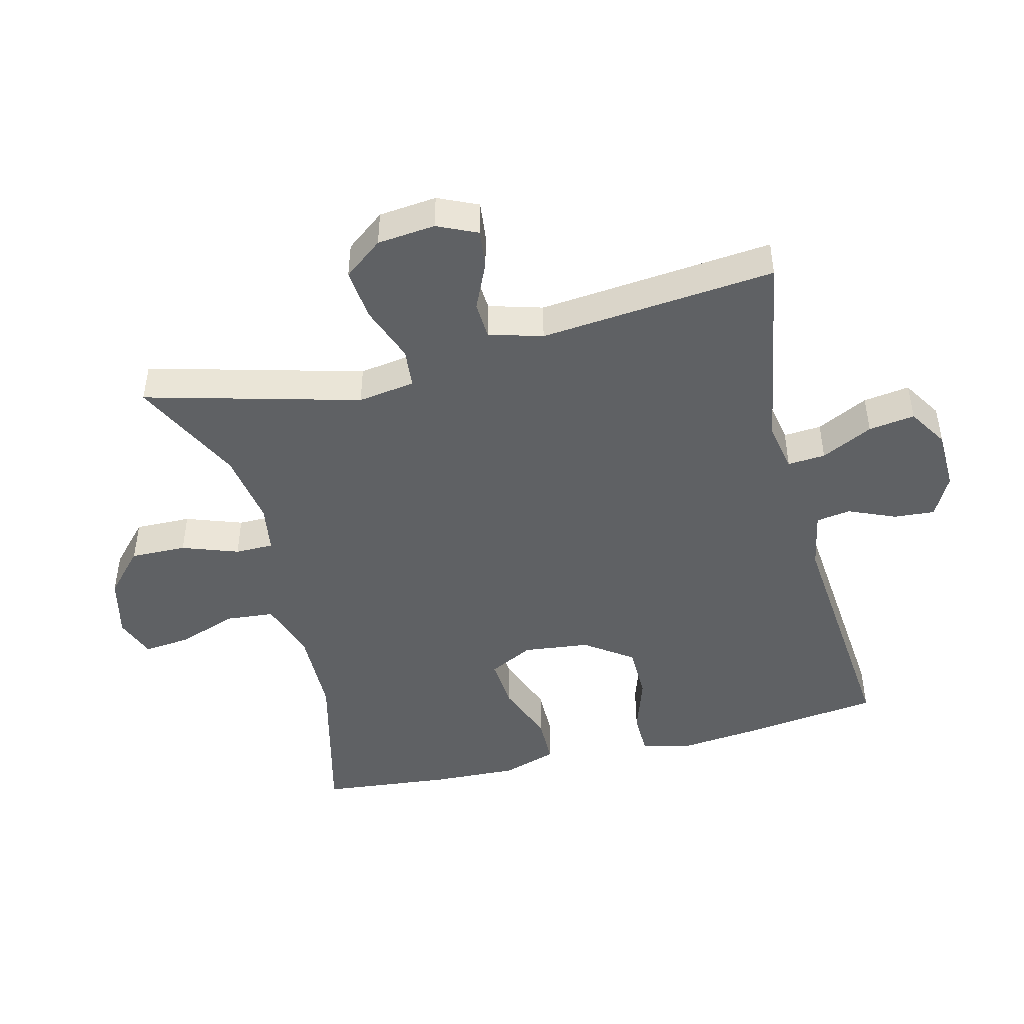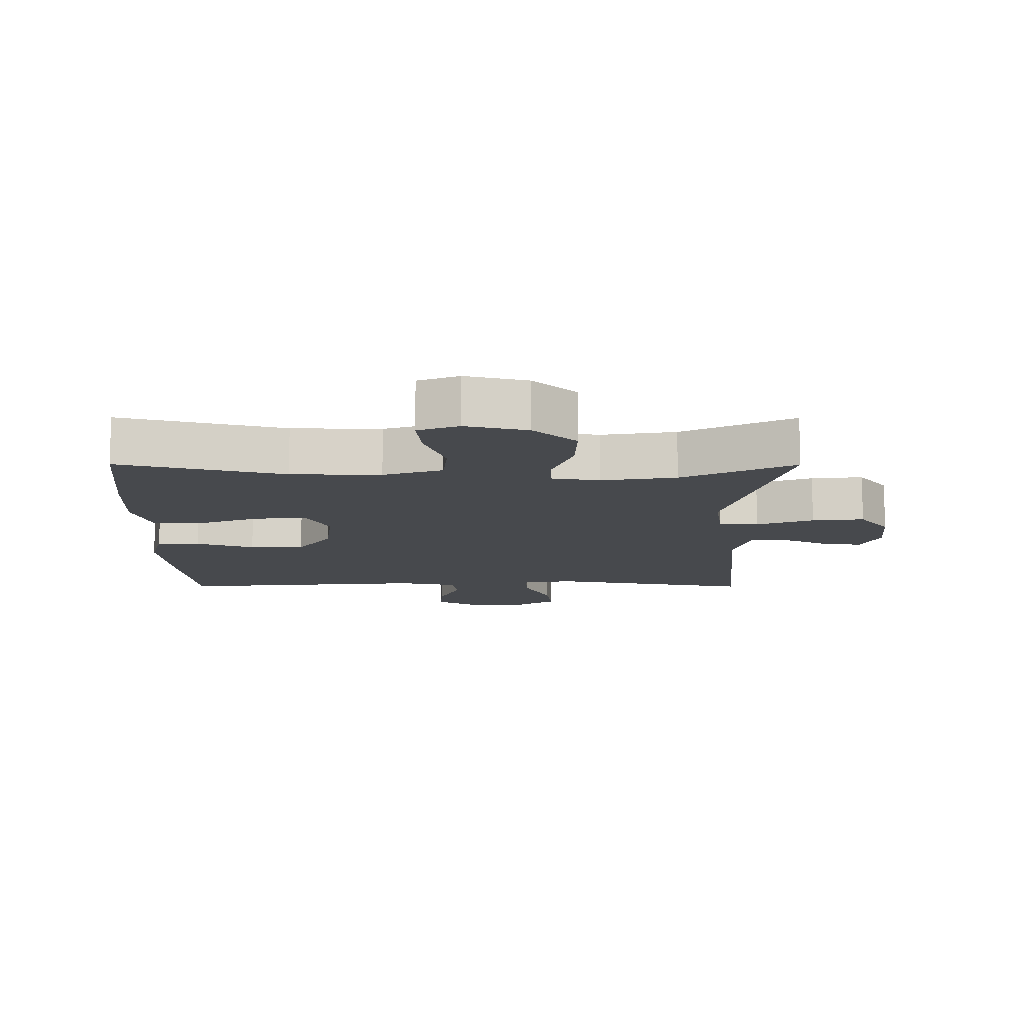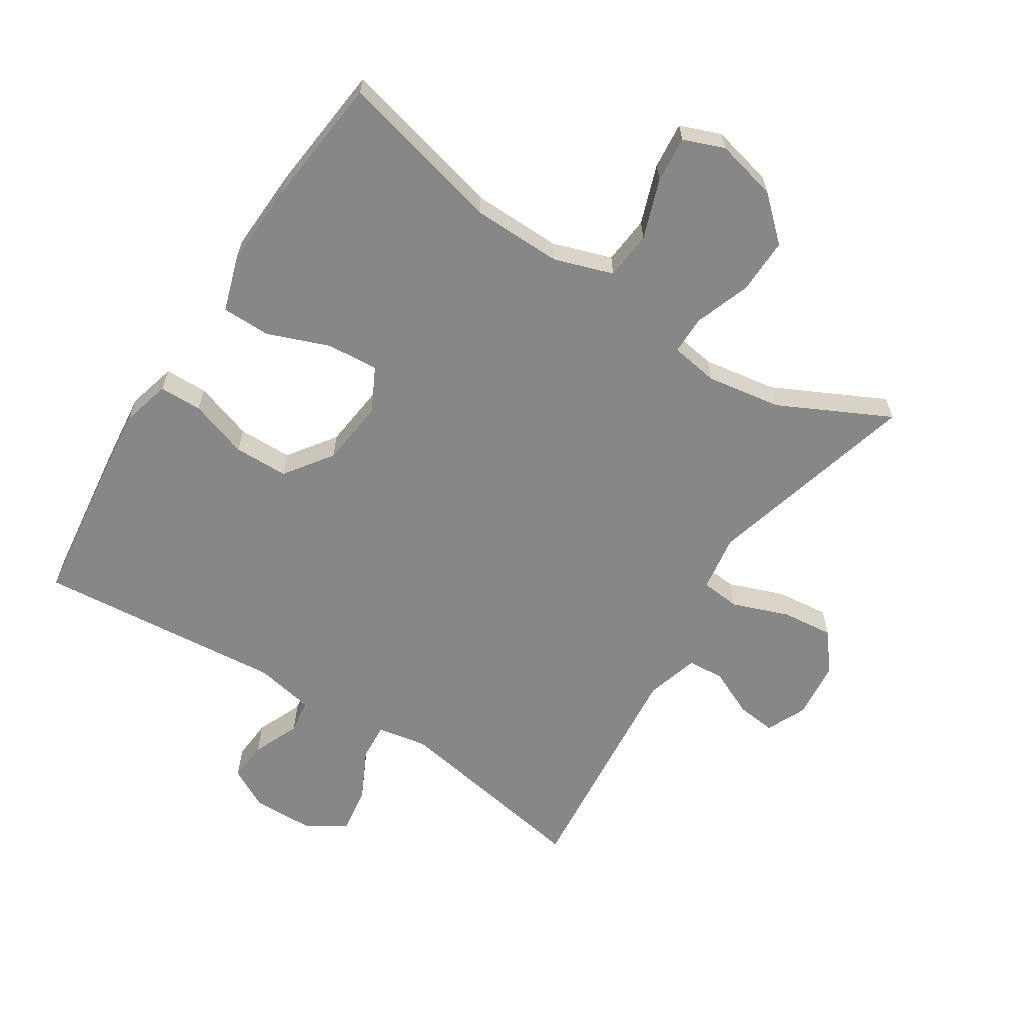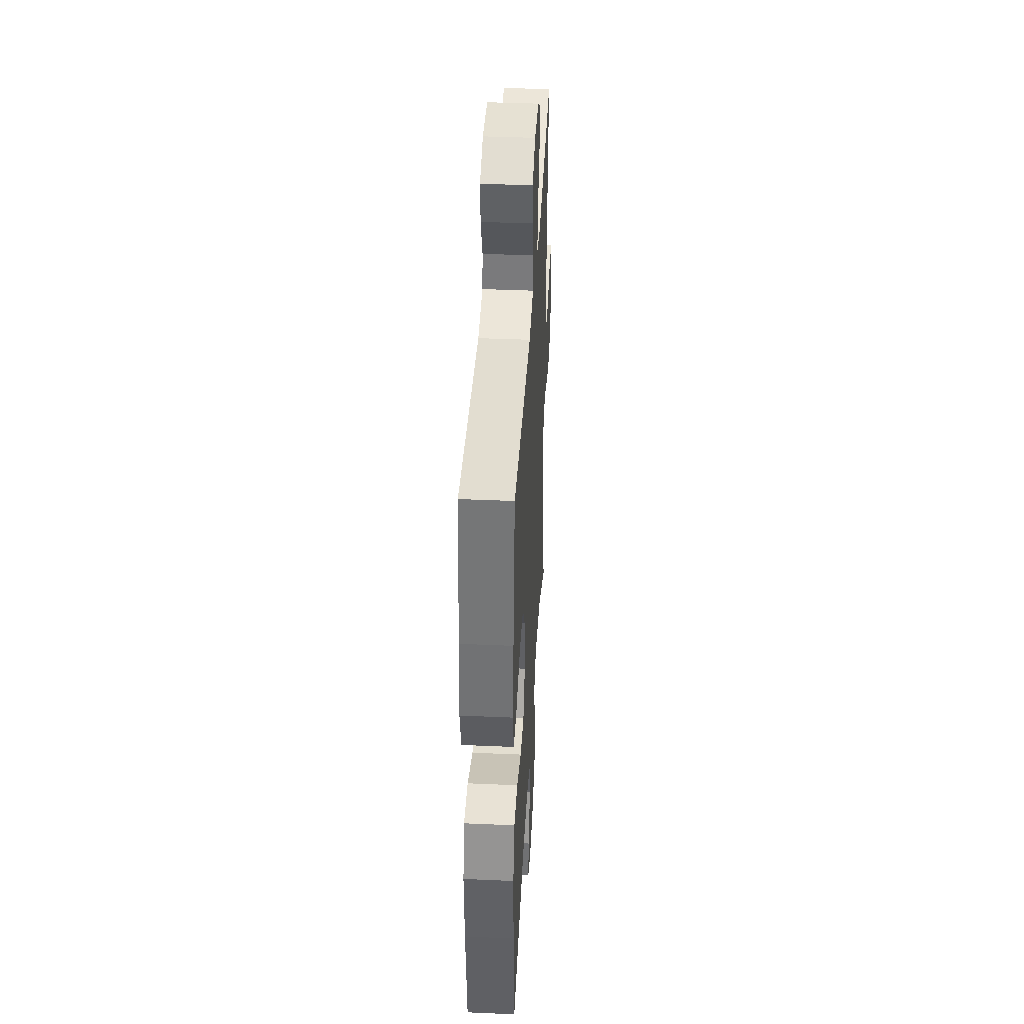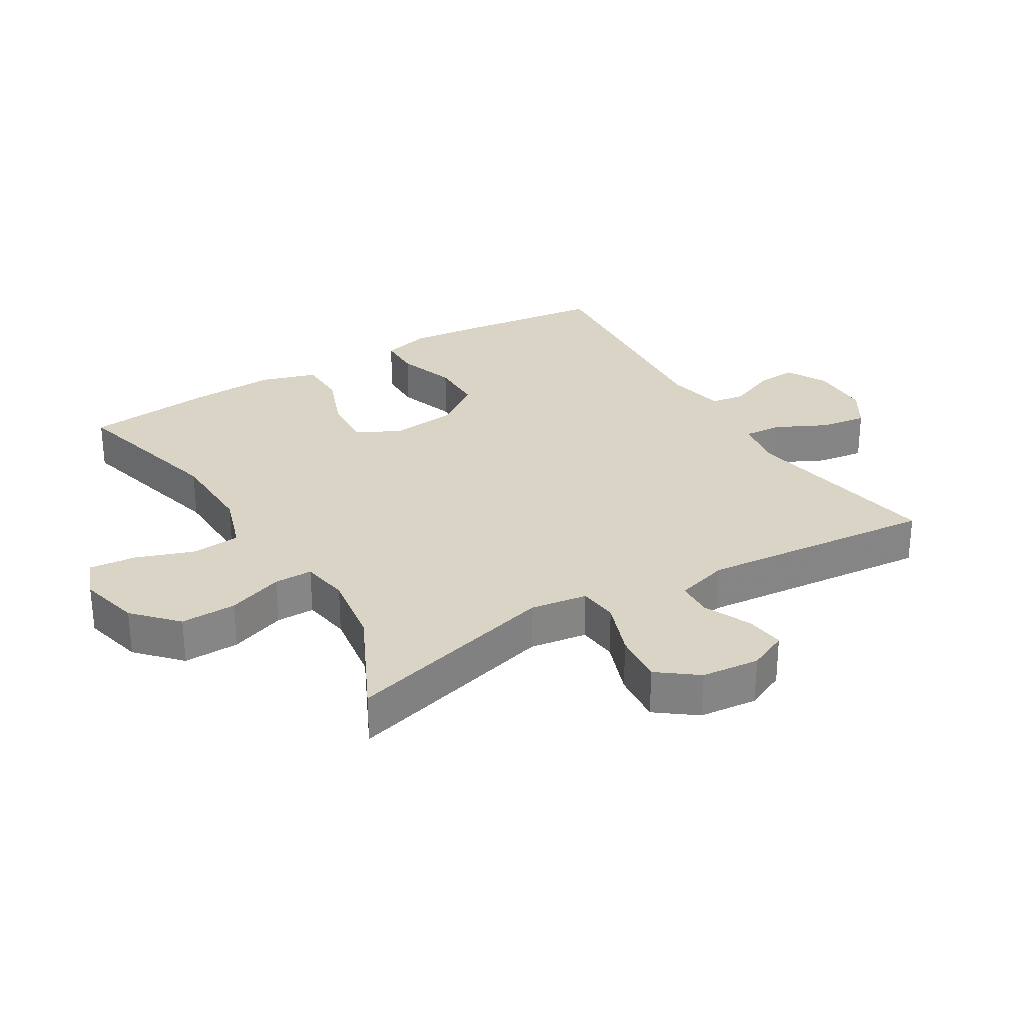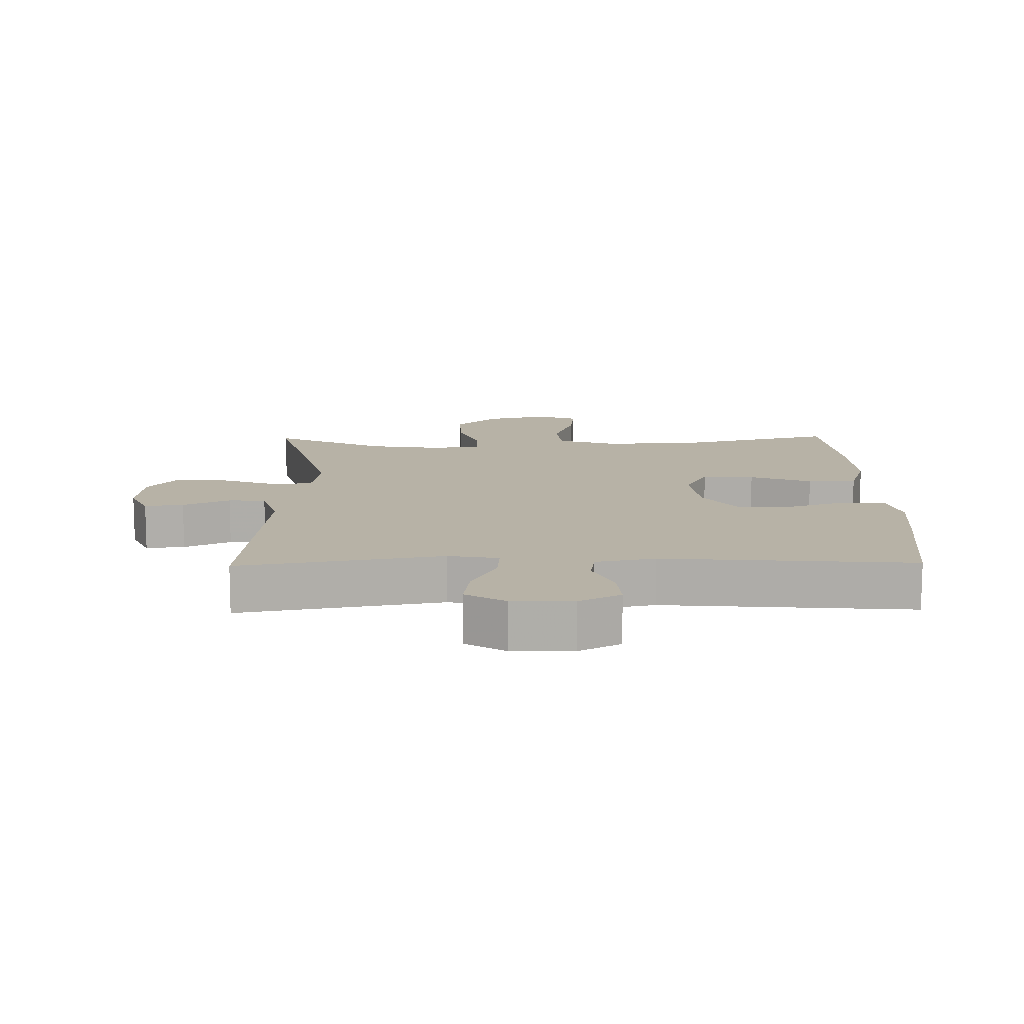
<metadata>
{"format":"obj","ext":"obj","renderer":"f3d","projection":"perspective","resolution":1024,"background":"white","views":[{"elev":-46.2,"azim":-75.8,"up":"+Y"},{"elev":-12.1,"azim":179.8,"up":"+Y"},{"elev":-62.6,"azim":147.5,"up":"+Y"},{"elev":40.0,"azim":93.1,"up":"+Z"},{"elev":28.9,"azim":-121.2,"up":"+Y"},{"elev":12.5,"azim":-1.1,"up":"+Y"}]}
</metadata>
<code>
v -0.5 0.07 -0.5
v -0.411 0.07 -0.171
v -0.424 0.07 -0.083
v -0.485 0.07 -0.077
v -0.572 0.07 -0.109
v -0.652 0.07 -0.117
v -0.698 0.07 -0.057
v -0.707 0.07 0.032
v -0.679 0.07 0.093
v -0.619 0.07 0.086
v -0.547 0.07 0.053
v -0.49 0.07 0.056
v -0.466 0.07 0.138
v -0.5 0.07 0.5
v -0.188 0.07 0.445
v -0.111 0.07 0.459
v -0.115 0.07 0.517
v -0.154 0.07 0.596
v -0.164 0.07 0.667
v -0.103 0.07 0.705
v -0.01 0.07 0.707
v 0.054 0.07 0.673
v 0.049 0.07 0.61
v 0.018 0.07 0.538
v 0.026 0.07 0.485
v 0.117 0.07 0.467
v 0.5 0.07 0.5
v 0.527 0.07 0.282
v 0.539 0.07 0.165
v 0.519 0.07 0.09
v 0.453 0.07 0.089
v 0.363 0.07 0.119
v 0.279 0.07 0.118
v 0.227 0.07 0.045
v 0.215 0.07 -0.057
v 0.25 0.07 -0.125
v 0.33 0.07 -0.119
v 0.425 0.07 -0.083
v 0.5 0.07 -0.084
v 0.527 0.07 -0.169
v 0.521 0.07 -0.3
v 0.5 0.07 -0.5
v 0.247 0.07 -0.436
v 0.109 0.07 -0.433
v 0.018 0.07 -0.463
v 0.011 0.07 -0.537
v 0.043 0.07 -0.628
v 0.05 0.07 -0.7
v -0.013 0.07 -0.724
v -0.108 0.07 -0.701
v -0.173 0.07 -0.641
v -0.171 0.07 -0.555
v -0.14 0.07 -0.469
v -0.14 0.07 -0.41
v -0.214 0.07 -0.398
v -0.329 0.07 -0.416
v -0.5 0 -0.5
v -0.411 0 -0.171
v -0.424 0 -0.083
v -0.485 0 -0.077
v -0.572 0 -0.109
v -0.652 0 -0.117
v -0.698 0 -0.057
v -0.707 0 0.032
v -0.679 0 0.093
v -0.619 0 0.086
v -0.547 0 0.053
v -0.49 0 0.056
v -0.466 0 0.138
v -0.5 0 0.5
v -0.188 0 0.445
v -0.111 0 0.459
v -0.115 0 0.517
v -0.154 0 0.596
v -0.164 0 0.667
v -0.103 0 0.705
v -0.01 0 0.707
v 0.054 0 0.673
v 0.049 0 0.61
v 0.018 0 0.538
v 0.026 0 0.485
v 0.117 0 0.467
v 0.5 0 0.5
v 0.527 0 0.282
v 0.539 0 0.165
v 0.519 0 0.09
v 0.453 0 0.089
v 0.363 0 0.119
v 0.279 0 0.118
v 0.227 0 0.045
v 0.215 0 -0.057
v 0.25 0 -0.125
v 0.33 0 -0.119
v 0.425 0 -0.083
v 0.5 0 -0.084
v 0.527 0 -0.169
v 0.521 0 -0.3
v 0.5 0 -0.5
v 0.247 0 -0.436
v 0.109 0 -0.433
v 0.018 0 -0.463
v 0.011 0 -0.537
v 0.043 0 -0.628
v 0.05 0 -0.7
v -0.013 0 -0.724
v -0.108 0 -0.701
v -0.173 0 -0.641
v -0.171 0 -0.555
v -0.14 0 -0.469
v -0.14 0 -0.41
v -0.214 0 -0.398
v -0.329 0 -0.416
f 51 52 53
f 50 51 53
f 49 50 53
f 48 49 53
f 47 48 53
f 46 47 53
f 45 46 53 54
f 44 45 54
f 43 44 54 55
f 41 42 43
f 40 41 43
f 39 40 43
f 38 39 43
f 37 38 43
f 36 37 43 55
f 30 31 32
f 29 30 32
f 28 29 32
f 27 28 32
f 26 27 32
f 25 26 32 33
f 22 23 24
f 21 22 24
f 20 21 24
f 19 20 24
f 18 19 24
f 17 18 24
f 16 17 24 25
f 13 14 15
f 12 13 15 16
f 9 10 11
f 8 9 11
f 7 8 11
f 6 7 11
f 5 6 11
f 4 5 11
f 3 4 11 12
f 56 1 2
f 56 2 3
f 55 56 3
f 36 55 3
f 35 36 3
f 12 16 25
f 3 12 25
f 35 3 25
f 34 35 25
f 25 33 34
f 109 108 107
f 109 107 106
f 109 106 105
f 109 105 104
f 109 104 103
f 109 103 102
f 110 109 102 101
f 110 101 100
f 111 110 100 99
f 99 98 97
f 99 97 96
f 99 96 95
f 99 95 94
f 99 94 93
f 111 99 93 92
f 88 87 86
f 88 86 85
f 88 85 84
f 88 84 83
f 88 83 82
f 89 88 82 81
f 80 79 78
f 80 78 77
f 80 77 76
f 80 76 75
f 80 75 74
f 80 74 73
f 81 80 73 72
f 71 70 69
f 72 71 69 68
f 67 66 65
f 67 65 64
f 67 64 63
f 67 63 62
f 67 62 61
f 67 61 60
f 68 67 60 59
f 58 57 112
f 59 58 112
f 59 112 111
f 59 111 92
f 59 92 91
f 81 72 68
f 81 68 59
f 81 59 91
f 81 91 90
f 90 89 81
f 1 57 58 2
f 2 58 59 3
f 3 59 60 4
f 4 60 61 5
f 5 61 62 6
f 6 62 63 7
f 7 63 64 8
f 8 64 65 9
f 9 65 66 10
f 10 66 67 11
f 11 67 68 12
f 12 68 69 13
f 13 69 70 14
f 14 70 71 15
f 15 71 72 16
f 16 72 73 17
f 17 73 74 18
f 18 74 75 19
f 19 75 76 20
f 20 76 77 21
f 21 77 78 22
f 22 78 79 23
f 23 79 80 24
f 24 80 81 25
f 25 81 82 26
f 26 82 83 27
f 27 83 84 28
f 28 84 85 29
f 29 85 86 30
f 30 86 87 31
f 31 87 88 32
f 32 88 89 33
f 33 89 90 34
f 34 90 91 35
f 35 91 92 36
f 36 92 93 37
f 37 93 94 38
f 38 94 95 39
f 39 95 96 40
f 40 96 97 41
f 41 97 98 42
f 42 98 99 43
f 43 99 100 44
f 44 100 101 45
f 45 101 102 46
f 46 102 103 47
f 47 103 104 48
f 48 104 105 49
f 49 105 106 50
f 50 106 107 51
f 51 107 108 52
f 52 108 109 53
f 53 109 110 54
f 54 110 111 55
f 55 111 112 56
f 56 112 57 1

</code>
